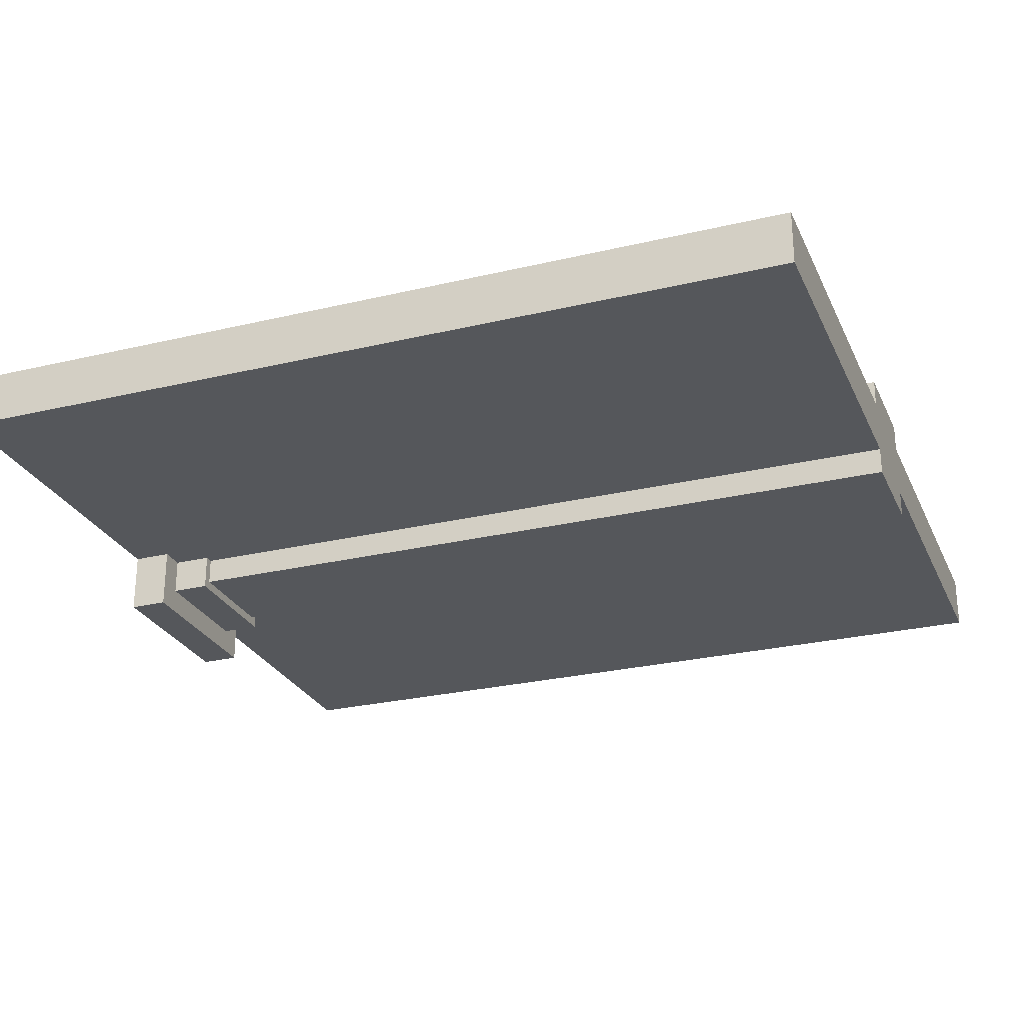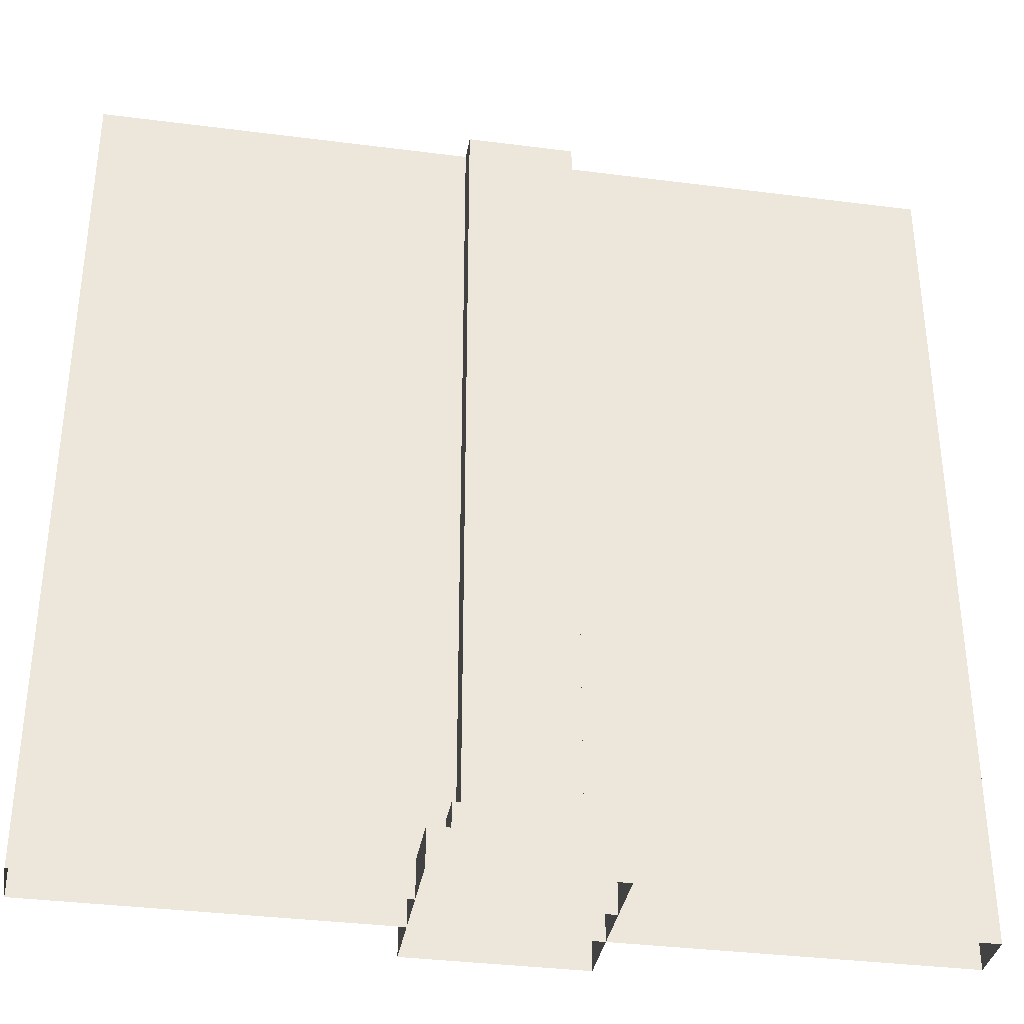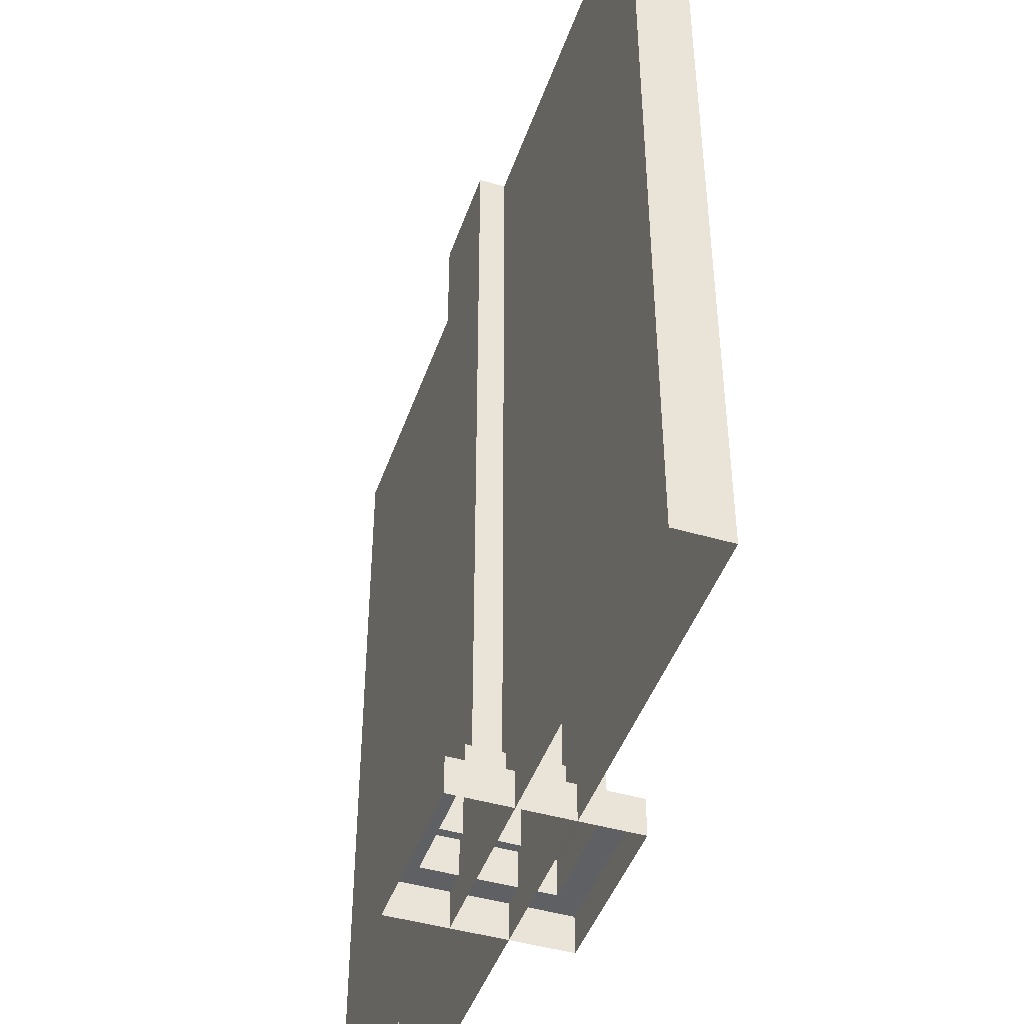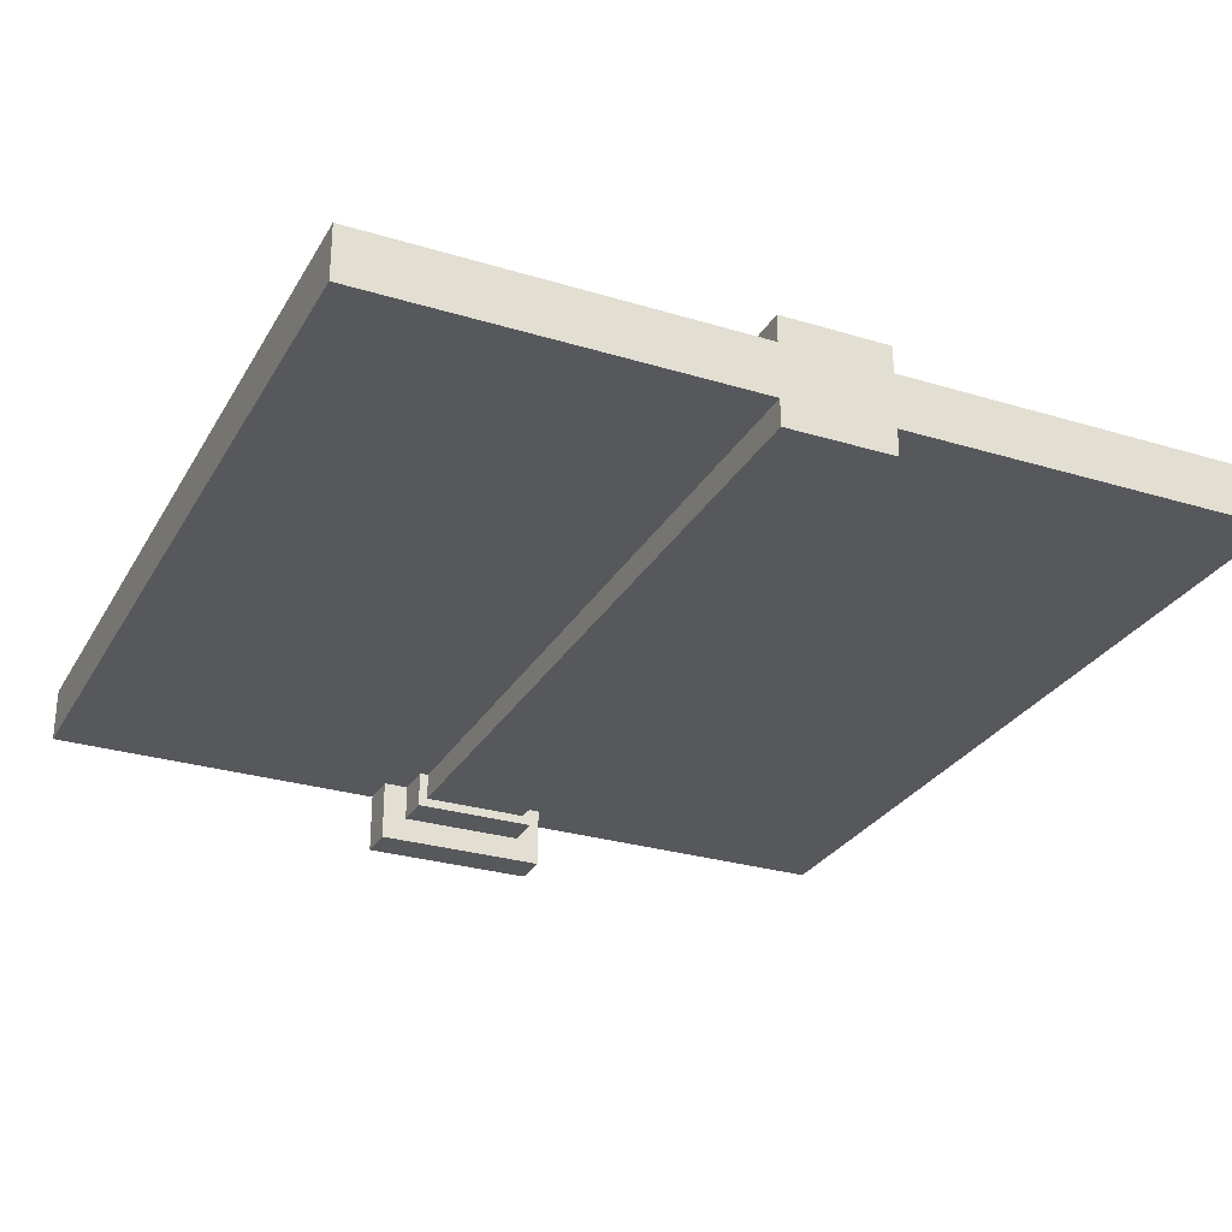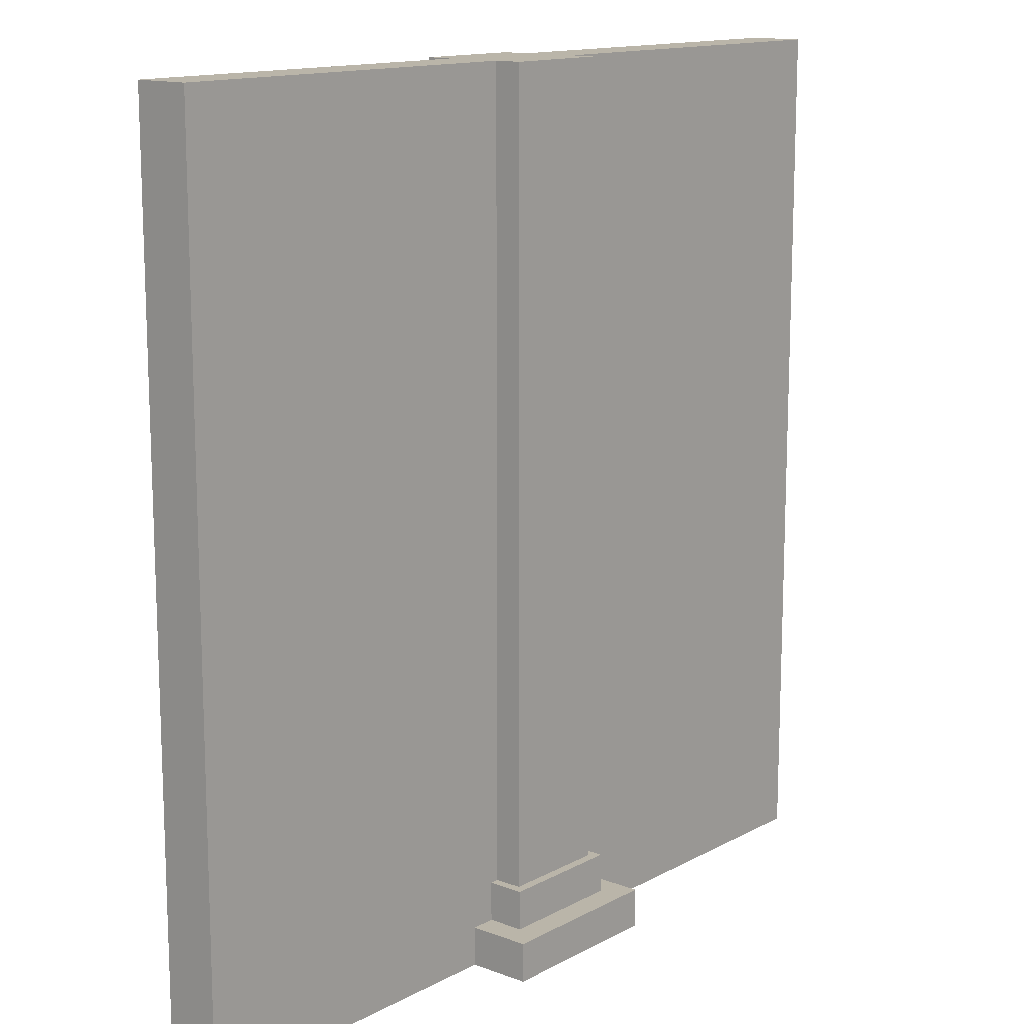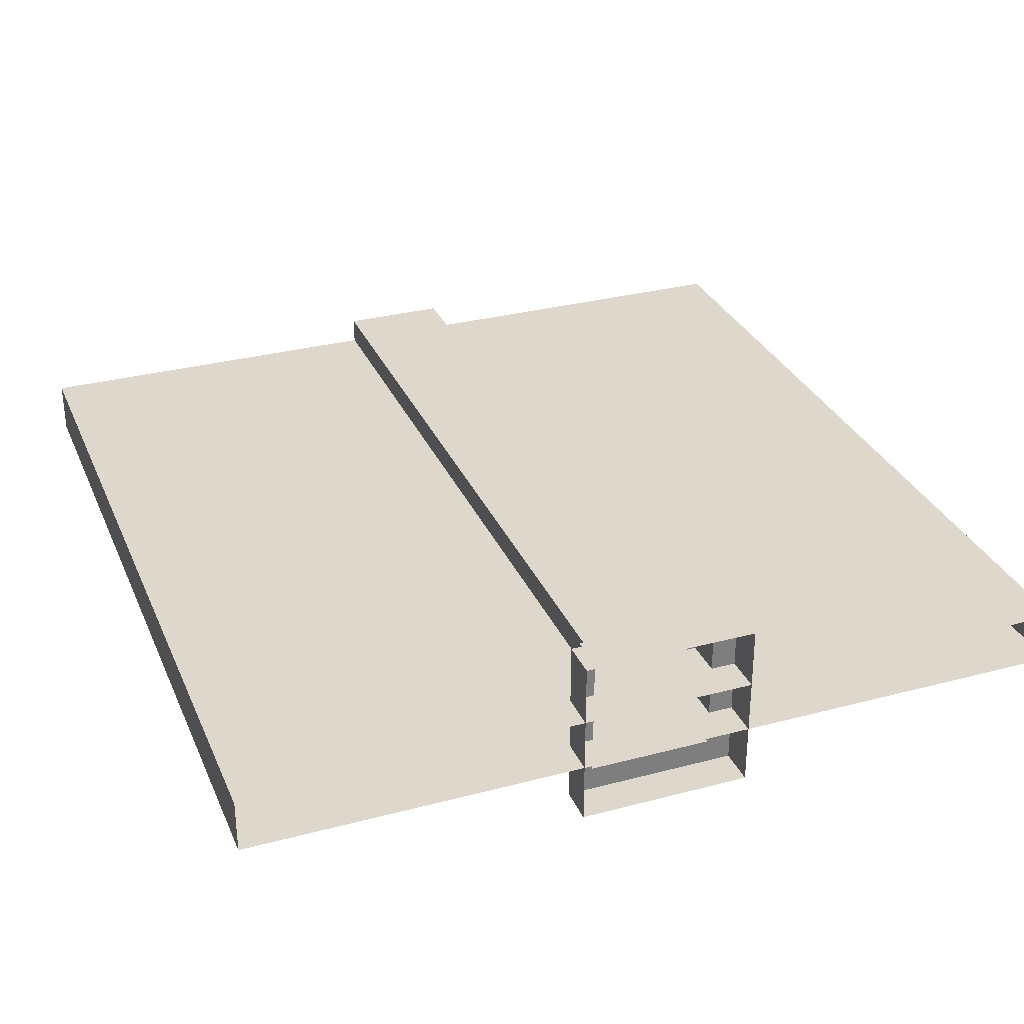
<metadata>
{"format":"obj","ext":"obj","renderer":"f3d","projection":"perspective","resolution":1024,"background":"white","views":[{"elev":-26.5,"azim":-69.5,"up":"+Y"},{"elev":-35.2,"azim":170.3,"up":"+Z"},{"elev":-44.9,"azim":-108.7,"up":"+Z"},{"elev":-28.4,"azim":-24.6,"up":"+Y"},{"elev":13.7,"azim":-49.9,"up":"+Z"},{"elev":31.1,"azim":159.3,"up":"+Y"}]}
</metadata>
<code>
o Box001.003
v 16 -1 32
v 16 1 32
v -16 1 32
v -16 -1 32
v 16 -1 -0
v 16 1 0
v -16 1 0
v -16 -1 -0
f 1 2 3
f 4 1 3
f 5 6 2
f 2 1 5
f 6 7 3
f 3 2 6
f 7 8 4
f 4 3 7
f 5 1 8
f 1 4 8
o Box002.002
v -2 -2 32
v 2 -2 32
v 2 2 32
v -2 2 32
v 3.262 -3.262 -1e-06
v 3.262 -3.262 1.43
v -3.262 -3.262 1.43
v -3.262 -3.262 -1e-06
v 3.262 3.262 1e-06
v 3.262 3.262 1.43
v -3.262 3.262 1e-06
v -3.262 3.262 1.43
v -2 -2 2.861
v 2 -2 2.861
v 2 2 2.861
v -2 2 2.861
v 2.337 -2.337 2.861
v -2.337 -2.337 2.861
v -2.337 -2.337 1.43
v 2.337 -2.337 1.43
v 2.337 2.336 2.861
v 2.337 2.337 1.43
v -2.337 2.336 2.861
v -2.337 2.337 1.43
f 9 10 11
f 12 9 11
f 13 14 15
f 15 16 13
f 17 18 14
f 14 13 17
f 19 20 18
f 18 17 19
f 16 15 20
f 20 19 16
f 10 9 21
f 21 22 10
f 11 10 22
f 22 23 11
f 12 11 23
f 23 24 12
f 9 12 24
f 21 9 24
f 25 26 27
f 27 28 25
f 29 25 28
f 28 30 29
f 31 29 30
f 30 32 31
f 26 31 32
f 32 27 26
f 22 21 26
f 26 25 22
f 21 24 31
f 31 26 21
f 24 23 29
f 29 31 24
f 23 22 25
f 25 29 23
f 28 27 15
f 15 14 28
f 27 32 20
f 20 15 27
f 32 30 18
f 18 20 32
f 30 28 14
f 14 18 30

</code>
